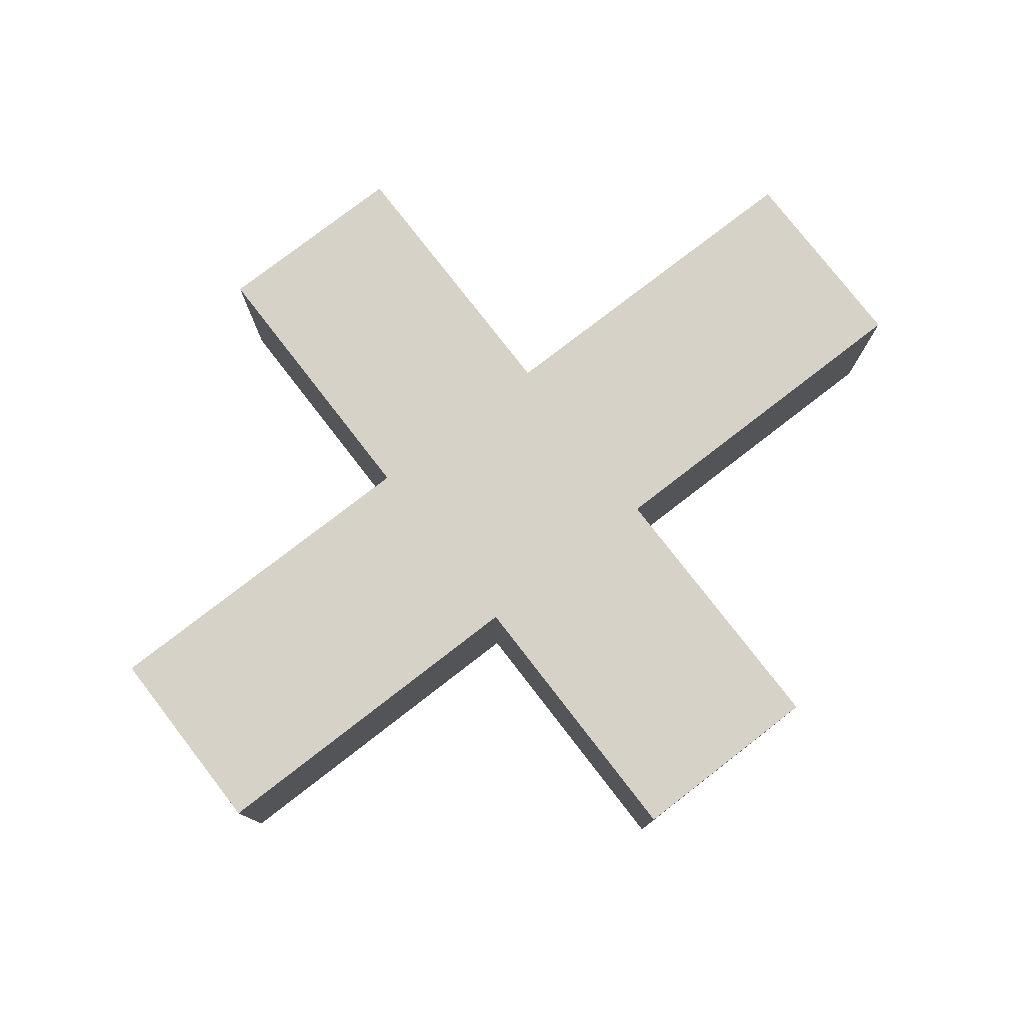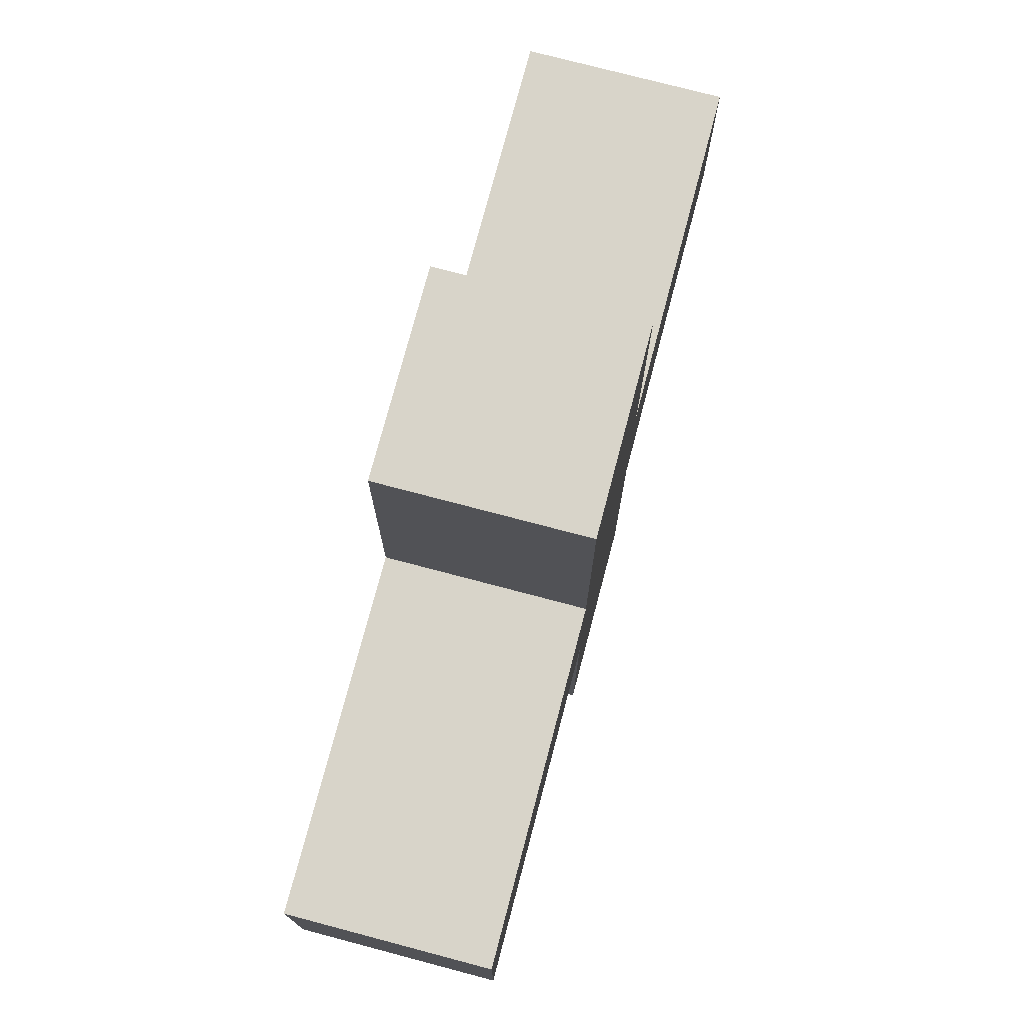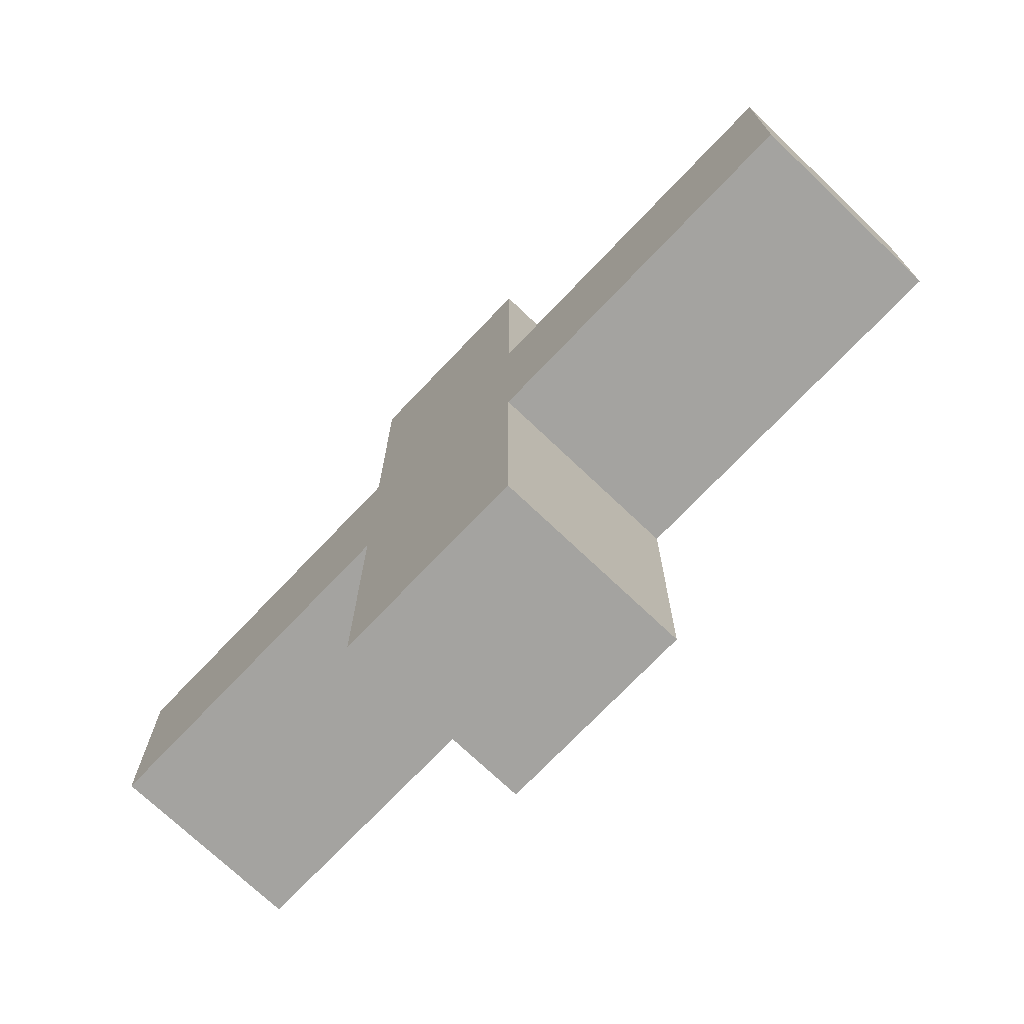
<metadata>
{"format":"obj","ext":"obj","renderer":"f3d","projection":"perspective","resolution":1024,"background":"white","views":[{"elev":77.9,"azim":142.3,"up":"+Z"},{"elev":75.5,"azim":104.8,"up":"+Y"},{"elev":-72.8,"azim":-133.6,"up":"+Y"}]}
</metadata>
<code>
o object_1
v -164.7 71.25 0
v -164.7 86.25 0
v -149.7 71.25 0
v -149.7 86.25 0
v -149.7 71.25 0
v -149.7 86.25 0
v -149.7 71.25 -105
v -149.7 86.25 -105
v -149.7 71.25 -105
v -149.7 86.25 -105
v -164.7 71.25 -105
v -164.7 86.25 -105
v -164.7 71.25 -105
v -164.7 86.25 -105
v -164.7 71.25 0
v -164.7 86.25 0
v -164.7 71.25 0
v -149.7 71.25 0
v -164.7 71.25 -105
v -149.7 71.25 -105
v -164.7 86.25 0
v -164.7 86.25 -105
v -149.7 86.25 0
v -149.7 86.25 -105
f 2 1 3 4
f 6 5 7 8
f 10 9 11 12
f 14 13 15 16
f 18 17 19 20
f 22 21 23 24
o object_2
v -176.8 52.5 -63.58
v -176.8 105 -63.58
v -157.2 52.5 -67.5
v -157.2 105 -67.5
v -157.2 52.5 -67.5
v -157.2 105 -67.5
v -158 52.5 -71.42
v -158 105 -71.42
v -158 52.5 -71.42
v -158 105 -71.42
v -177.6 52.5 -67.5
v -177.6 105 -67.5
v -177.6 52.5 -67.5
v -177.6 105 -67.5
v -176.8 52.5 -63.58
v -176.8 105 -63.58
v -176.8 52.5 -63.58
v -157.2 52.5 -67.5
v -177.6 52.5 -67.5
v -158 52.5 -71.42
v -176.8 105 -63.58
v -177.6 105 -67.5
v -157.2 105 -67.5
v -158 105 -71.42
f 26 25 27 28
f 30 29 31 32
f 34 33 35 36
f 38 37 39 40
f 42 41 43 44
f 46 45 47 48
o object_3
v -157.2 52.5 -37.5
v -157.2 105 -37.5
v -137.6 52.5 -33.58
v -137.6 105 -33.58
v -137.6 52.5 -33.58
v -137.6 105 -33.58
v -136.8 52.5 -37.5
v -136.8 105 -37.5
v -136.8 52.5 -37.5
v -136.8 105 -37.5
v -156.4 52.5 -41.42
v -156.4 105 -41.42
v -156.4 52.5 -41.42
v -156.4 105 -41.42
v -157.2 52.5 -37.5
v -157.2 105 -37.5
v -157.2 52.5 -37.5
v -137.6 52.5 -33.58
v -156.4 52.5 -41.42
v -136.8 52.5 -37.5
v -157.2 105 -37.5
v -156.4 105 -41.42
v -137.6 105 -33.58
v -136.8 105 -37.5
f 50 49 51 52
f 54 53 55 56
f 58 57 59 60
f 62 61 63 64
f 66 65 67 68
f 70 69 71 72
o object_4
v -90 0 -37.5
v -90 52.5 -37.5
v -37.5 0 -37.5
v -37.5 52.5 -37.5
v -37.5 0 -37.5
v -37.5 52.5 -37.5
v -37.5 0 -67.5
v -37.5 52.5 -67.5
v -37.5 0 -67.5
v -37.5 52.5 -67.5
v -90 0 -67.5
v -90 52.5 -67.5
v -90 0 -37.5
v -37.5 0 -37.5
v -90 0 -67.5
v -37.5 0 -67.5
v -75 0 0
v -275 0 0
v -75 0 -105
v -275 0 -105
v -90 0 -37.5
v -90 0 -67.5
v -75 0 -22.5
v -90 0 -22.5
v -90 0 -82.5
v -75 0 -82.5
v -75 0 -82.5
v -75 0 -105
v -75 105 -82.5
v -75 105 -105
v -75 0 -105
v -275 0 -105
v -75 105 -105
v -275 105 -105
v -149.7 86.25 -105
v -149.7 71.25 -105
v -164.7 71.25 -105
v -164.7 86.25 -105
v -275 0 -105
v -275 0 0
v -275 105 -105
v -275 105 0
v -275 0 0
v -75 0 0
v -275 105 0
v -75 105 0
v -164.7 71.25 0
v -149.7 71.25 0
v -149.7 86.25 0
v -164.7 86.25 0
v -75 0 -22.5
v -75 105 -22.5
v -90 0 -22.5
v -90 105 -22.5
v -90 0 -22.5
v -90 105 -22.5
v -90 0 -37.5
v -90 105 -37.5
v -90 52.5 -37.5
v -90 0 -82.5
v -90 105 -82.5
v -75 0 -82.5
v -75 105 -82.5
v -75 0 0
v -75 0 -22.5
v -75 105 0
v -75 105 -22.5
v -90 0 -67.5
v -90 105 -67.5
v -90 0 -82.5
v -90 105 -82.5
v -90 52.5 -67.5
v -226.5 105 -37.5
v -226.5 105 -67.5
v -226.5 52.5 -37.5
v -226.5 52.5 -67.5
v -226.5 105 -67.5
v -177.6 105 -67.5
v -226.5 52.5 -67.5
v -177.6 52.5 -67.5
v -37.5 52.5 -37.5
v -37.5 52.5 -67.5
v -226.5 52.5 -37.5
v -226.5 52.5 -67.5
v -177.6 52.5 -67.5
v -136.8 52.5 -37.5
v -156.4 52.5 -41.42
v -157.2 52.5 -37.5
v -136.8 52.5 -37.5
v -176.8 52.5 -63.58
v -157.2 52.5 -67.5
v -90 52.5 -67.5
v -90 52.5 -37.5
v -157.2 105 -37.5
v -226.5 105 -37.5
v -157.2 52.5 -37.5
v -226.5 52.5 -37.5
v -157.2 71.25 -37.5
v -164.7 86.25 -37.5
v -164.7 71.25 -37.5
v -157.2 86.25 -37.5
v -157.2 105 -67.5
v -90 105 -67.5
v -157.2 52.5 -67.5
v -157.2 71.25 -67.5
v -149.7 86.25 -67.5
v -149.7 71.25 -67.5
v -157.2 86.25 -67.5
v -90 52.5 -67.5
v -136.8 105 -37.5
v -90 52.5 -37.5
v -136.8 52.5 -37.5
v -90 105 -37.5
v -149.7 71.25 0
v -149.7 86.25 0
v -149.7 71.25 -36
v -149.7 86.25 -36
v -164.7 71.25 -105
v -164.7 86.25 -105
v -164.7 86.25 -70.08
v -164.7 71.25 -70.08
v -149.7 71.25 -67.5
v -164.7 71.25 -105
v -149.7 71.25 -105
v -157.2 71.25 -67.5
v -164.7 71.25 -70.08
v -158 71.25 -71.42
v -164.7 86.25 -105
v -149.7 86.25 -67.5
v -149.7 86.25 -105
v -157.2 86.25 -67.5
v -164.7 86.25 -70.08
v -158 86.25 -71.42
v -149.7 71.25 -67.5
v -149.7 86.25 -67.5
v -149.7 71.25 -105
v -149.7 86.25 -105
v -164.7 71.25 -37.5
v -164.7 86.25 -37.5
v -164.7 71.25 0
v -164.7 86.25 0
v -164.7 71.25 0
v -149.7 71.25 0
v -164.7 71.25 -37.5
v -157.2 71.25 -37.5
v -149.7 71.25 -36
v -164.7 86.25 0
v -164.7 86.25 -37.5
v -149.7 86.25 0
v -157.2 86.25 -37.5
v -149.7 86.25 -36
v -137.6 52.5 -33.58
v -137.6 105 -33.58
v -136.8 52.5 -37.5
v -136.8 105 -37.5
v -157.2 52.5 -37.5
v -137.6 52.5 -33.58
v -156.4 52.5 -41.42
v -136.8 52.5 -37.5
v -136.8 52.5 -37.5
v -157.2 52.5 -37.5
v -157.2 105 -37.5
v -137.6 52.5 -33.58
v -137.6 105 -33.58
v -157.2 71.25 -37.5
v -157.2 86.25 -37.5
v -149.7 86.25 -36
v -149.7 71.25 -36
v -176.8 52.5 -63.58
v -157.2 52.5 -67.5
v -177.6 52.5 -67.5
v -158 52.5 -71.42
v -75 105 0
v -275 105 0
v -75 105 -105
v -275 105 -105
v -75 105 -22.5
v -90 105 -22.5
v -90 105 -37.5
v -90 105 -82.5
v -75 105 -82.5
v -90 105 -67.5
v -136.8 105 -37.5
v -226.5 105 -37.5
v -226.5 105 -67.5
v -177.6 105 -67.5
v -157.2 105 -37.5
v -157.2 105 -67.5
v -137.6 105 -33.58
v -158 105 -71.42
v -157.2 86.25 -67.5
v -157.2 105 -67.5
v -158 105 -71.42
v -158 86.25 -71.42
v -157.2 52.5 -67.5
v -157.2 71.25 -67.5
v -158 52.5 -71.42
v -158 71.25 -71.42
v -158 52.5 -71.42
v -158 105 -71.42
v -177.6 52.5 -67.5
v -177.6 105 -67.5
v -158 71.25 -71.42
v -164.7 86.25 -70.08
v -164.7 71.25 -70.08
v -158 86.25 -71.42
f 74 73 75 76
f 78 77 79 80
f 82 81 83 84
f 86 85 87 88
f 96 95 89
f 93 96 90
f 89 90 96
f 94 93 90
f 97 91 98
f 92 97 94
f 91 97 92
f 90 92 94
f 100 102 101 99
f 109 108 103
f 105 103 108
f 106 109 104
f 103 104 109
f 110 105 107
f 108 107 105
f 109 106 110
f 105 110 106
f 112 114 113 111
f 116 119 115
f 117 115 119
f 118 120 116
f 119 116 120
f 118 117 122
f 119 122 117
f 120 118 121
f 122 121 118
f 124 123 125 126
f 131 128 127
f 127 129 131
f 128 131 130
f 133 132 134 135
f 137 139 138 136
f 142 144 140
f 141 144 143
f 142 143 144
f 146 145 147 148
f 150 149 151 152
f 153 154 164 165
f 158 161 165
f 165 164 159
f 158 165 159
f 155 160 159
f 162 155 159
f 162 164 163
f 162 157 156
f 156 155 162
f 159 164 162
f 171 166 173
f 169 167 171
f 166 171 167
f 172 170 168
f 171 172 169
f 168 169 172
f 178 174 180
f 181 175 178 179
f 174 178 175
f 179 177 176
f 176 181 179
f 182 185 183 184
f 187 189 188 186
f 191 192 193 190
f 199 197 194
f 196 195 199
f 198 199 195
f 194 196 199
f 200 205 204
f 202 205 200
f 205 202 201
f 203 205 201
f 207 209 208 206
f 211 213 212 210
f 217 214 215
f 218 217 215
f 216 214 217
f 222 219 220
f 223 221 222
f 219 222 221
f 224 225 227 226
f 232 230 228 229
f 231 230 232
f 240 233 237
f 239 238 234
f 239 235 240
f 233 240 235
f 234 236 239
f 235 239 236
f 242 244 243 241
f 250 245 249
f 261 250 251
f 261 245 250
f 259 246 261
f 245 261 246
f 246 259 256
f 255 261 251
f 257 246 256
f 262 252 247
f 253 247 252
f 262 254 252
f 257 258 248
f 262 248 258
f 247 248 262
f 246 257 248
f 262 260 254
f 264 265 266 263
f 268 270 269 267
f 277 271 275
f 276 278 272
f 276 273 277
f 271 277 273
f 272 274 276
f 273 276 274
o object_5
v -37.5 105 -37.5
v -37.5 105 -67.5
v -226.5 105 -37.5
v -226.5 105 -67.5
v -136.8 105 -37.5
v -177.6 105 -67.5
v -136.8 105 -37.5
v -156.4 105 -41.42
v -157.2 105 -37.5
v -176.8 105 -63.58
v -157.2 105 -67.5
v -37.5 105 -37.5
v -136.8 105 -37.5
v -37.5 52.5 -37.5
v -136.8 52.5 -37.5
v -226.5 105 -37.5
v -226.5 105 -67.5
v -226.5 52.5 -37.5
v -226.5 52.5 -67.5
v -226.5 105 -67.5
v -177.6 105 -67.5
v -226.5 52.5 -67.5
v -177.6 52.5 -67.5
v -37.5 52.5 -37.5
v -37.5 52.5 -67.5
v -226.5 52.5 -37.5
v -226.5 52.5 -67.5
v -136.8 52.5 -37.5
v -177.6 52.5 -67.5
v -136.8 52.5 -37.5
v -156.4 52.5 -41.42
v -157.2 52.5 -37.5
v -176.8 52.5 -63.58
v -157.2 52.5 -67.5
v -37.5 0 -37.5
v -37.5 105 -37.5
v 15 0 -37.5
v 15 105 -37.5
v -37.5 52.5 -37.5
v 15 0 -67.5
v 15 105 -67.5
v -37.5 0 -67.5
v -37.5 105 -67.5
v -37.5 52.5 -67.5
v -37.5 0 -37.5
v 15 0 -37.5
v -37.5 0 -67.5
v 15 0 -67.5
v -37.5 105 -37.5
v -37.5 105 -67.5
v 15 105 -37.5
v 15 105 -67.5
v -37.5 0 -67.5
v -37.5 52.5 -67.5
v -37.5 0 -37.5
v -37.5 52.5 -37.5
v -136.8 52.5 -37.5
v -136.8 105 -37.5
v -156.4 52.5 -41.42
v -156.4 105 -41.42
v -156.4 71.25 -41.42
v -149.7 71.25 -40.08
v -149.7 86.25 -40.08
v -156.4 86.25 -41.42
v -156.4 86.25 -41.42
v -156.4 105 -41.42
v -157.2 86.25 -37.5
v -157.2 105 -37.5
v -157.2 105 -37.5
v -226.5 105 -37.5
v -157.2 52.5 -37.5
v -226.5 52.5 -37.5
v -157.2 71.25 -37.5
v -164.7 86.25 -37.5
v -164.7 71.25 -37.5
v -157.2 86.25 -37.5
v -136.8 52.5 -37.5
v -136.8 105 -37.5
v -136.8 52.5 -37.5
v -136.8 105 -37.5
v -176.8 52.5 -63.58
v -176.8 105 -63.58
v -157.2 52.5 -67.5
v -157.2 105 -67.5
v -157.2 71.25 -67.5
v -164.7 71.25 -66
v -164.7 86.25 -66
v -157.2 86.25 -67.5
v -177.6 52.5 -67.5
v -177.6 105 -67.5
v -176.8 52.5 -63.58
v -176.8 105 -63.58
v -157.2 105 -67.5
v -37.5 105 -67.5
v -157.2 52.5 -67.5
v -37.5 52.5 -67.5
v -157.2 71.25 -67.5
v -149.7 86.25 -67.5
v -149.7 71.25 -67.5
v -157.2 86.25 -67.5
v -156.4 52.5 -41.42
v -157.2 52.5 -37.5
v -157.2 71.25 -37.5
v -156.4 71.25 -41.42
v -149.7 71.25 -40.08
v -149.7 71.25 -67.5
v -149.7 86.25 -67.5
v -149.7 86.25 -40.08
v -164.7 71.25 -66
v -164.7 86.25 -66
v -164.7 71.25 -37.5
v -164.7 86.25 -37.5
v -164.7 71.25 -37.5
v -149.7 71.25 -67.5
v -149.7 71.25 -40.08
v -156.4 71.25 -41.42
v -157.2 71.25 -37.5
v -164.7 71.25 -66
v -157.2 71.25 -67.5
v -149.7 86.25 -67.5
v -156.4 86.25 -41.42
v -149.7 86.25 -40.08
v -157.2 86.25 -37.5
v -164.7 86.25 -37.5
v -157.2 86.25 -67.5
v -164.7 86.25 -66
v 0 0 0
v 200 0 0
v 0 0 -105
v 200 0 -105
v 15 0 -37.5
v 15 0 -67.5
v 0 0 -22.5
v 15 0 -22.5
v 15 0 -82.5
v 0 0 -82.5
v 0 0 -82.5
v 0 0 -105
v 0 105 -82.5
v 0 105 -105
v 0 0 -105
v 200 0 -105
v 0 105 -105
v 200 105 -105
v 200 0 -105
v 200 0 0
v 200 105 -105
v 200 105 0
v 200 0 0
v 0 0 0
v 200 105 0
v 0 105 0
v 0 105 0
v 200 105 0
v 0 105 -105
v 200 105 -105
v 15 105 -37.5
v 15 105 -67.5
v 0 105 -22.5
v 15 105 -22.5
v 15 105 -82.5
v 0 105 -82.5
v 0 0 -22.5
v 0 105 -22.5
v 15 0 -22.5
v 15 105 -22.5
v 15 0 -22.5
v 15 105 -22.5
v 15 0 -37.5
v 15 105 -37.5
v 15 0 -82.5
v 15 105 -82.5
v 0 0 -82.5
v 0 105 -82.5
v 0 0 0
v 0 0 -22.5
v 0 105 0
v 0 105 -22.5
v 15 0 -67.5
v 15 105 -67.5
v 15 0 -82.5
v 15 105 -82.5
f 285 283 279
f 280 286 279
f 285 279 286
f 288 286 280
f 286 288 281
f 282 281 288
f 280 289 288
f 288 284 282
f 281 287 286
f 291 293 292 290
f 295 297 296 294
f 299 301 300 298
f 308 302 306
f 303 302 309
f 308 309 302
f 311 303 309
f 309 304 311
f 305 311 304
f 303 311 312
f 311 305 307
f 304 309 310
f 315 317 313
f 314 317 316
f 315 316 317
f 322 319 318
f 318 320 322
f 319 322 321
f 324 323 325 326
f 328 327 329 330
f 332 331 333 334
f 336 340 335
f 337 335 340
f 338 341 336
f 340 336 341
f 340 339 337
f 341 338 342
f 344 346 345 343
f 352 354 347
f 350 352 348
f 347 348 352
f 353 349 351
f 352 350 353
f 349 353 350
f 356 358 357 355
f 365 364 359
f 361 359 364
f 362 365 360
f 359 360 365
f 364 363 361
f 365 362 366
f 368 370 369 367
f 376 378 371
f 374 377 376 372
f 371 372 376
f 377 373 375
f 373 377 374
f 382 381 380 379
f 386 385 384 383
f 388 390 389 387
f 391 395 394
f 394 397 396
f 393 392 394
f 397 394 392
f 391 394 396
f 403 399 404
f 402 404 399
f 403 398 399
f 400 399 398
f 402 399 401
f 412 405 411
f 409 406 412
f 405 412 406
f 410 406 409
f 413 414 407
f 408 410 413
f 407 408 413
f 406 410 408
f 416 415 417 418
f 420 419 421 422
f 424 423 425 426
f 428 427 429 430
f 438 437 431
f 435 438 432
f 431 432 438
f 436 435 432
f 439 433 440
f 434 439 436
f 433 439 434
f 432 434 436
f 442 444 443 441
f 446 448 447 445
f 450 452 451 449
f 454 453 455 456
f 458 460 459 457
o object_6
v 15 -147.5 -105
v 15 252.5 -105
v -90 -147.5 -105
v -90 252.5 -105
v 15 0 -105
v -90 0 -105
v 0 0 -105
v 0 105 -105
v 15 105 -105
v -75 0 -105
v -75 105 -105
v -90 105 -105
v -90 -147.5 0
v 15 -147.5 0
v -90 -147.5 -105
v 15 -147.5 -105
v -90 252.5 0
v -90 252.5 -105
v 15 252.5 0
v 15 252.5 -105
v -37.5 105 -37.5
v -37.5 105 -67.5
v -90 105 -37.5
v -90 105 -67.5
v -37.5 105 -37.5
v -90 105 -37.5
v -37.5 52.5 -37.5
v -90 52.5 -37.5
v -37.5 0 -37.5
v -37.5 105 -37.5
v 15 0 -37.5
v 15 105 -37.5
v -37.5 52.5 -37.5
v 15 0 -67.5
v 15 105 -67.5
v -37.5 0 -67.5
v -37.5 105 -67.5
v -37.5 52.5 -67.5
v -37.5 0 -37.5
v 15 0 -37.5
v -37.5 0 -67.5
v 15 0 -67.5
v -37.5 105 -37.5
v -37.5 105 -67.5
v 15 105 -37.5
v 15 105 -67.5
v -90 105 -67.5
v -37.5 105 -67.5
v -90 52.5 -67.5
v -37.5 52.5 -67.5
v 0 0 0
v 15 0 -22.5
v 0 0 -22.5
v 15 0 0
v 0 0 -82.5
v 0 0 -105
v 0 105 -82.5
v 0 105 -105
v 0 105 0
v 15 105 -22.5
v 0 105 -22.5
v 15 105 0
v 0 0 -22.5
v 0 105 -22.5
v 15 0 -22.5
v 15 105 -22.5
v 15 0 -82.5
v 15 105 -82.5
v 0 0 -82.5
v 0 105 -82.5
v 0 0 0
v 0 0 -22.5
v 0 105 0
v 0 105 -22.5
v 15 -147.5 0
v 15 252.5 0
v 15 -147.5 -105
v 15 252.5 -105
v 15 0 0
v 15 0 -105
v 15 0 -37.5
v 15 105 -37.5
v 15 105 -67.5
v 15 0 -67.5
v 15 0 -82.5
v 15 0 -22.5
v 15 105 -82.5
v 15 105 -105
v 15 105 0
v 15 105 -22.5
v 0 0 -82.5
v 0 0 -105
v 15 0 -105
v 15 0 -82.5
v 0 105 -82.5
v 0 105 -105
v 15 105 -105
v 15 105 -82.5
v -90 0 -37.5
v -90 52.5 -37.5
v -37.5 0 -37.5
v -37.5 52.5 -37.5
v -37.5 0 -67.5
v -37.5 52.5 -67.5
v -90 0 -67.5
v -90 52.5 -67.5
v -90 0 -37.5
v -37.5 0 -37.5
v -90 0 -67.5
v -37.5 0 -67.5
v -75 0 -82.5
v -75 0 -105
v -90 0 -82.5
v -90 0 -105
v -75 0 -82.5
v -75 0 -105
v -75 105 -82.5
v -75 105 -105
v -75 0 -22.5
v -75 105 -22.5
v -90 0 -22.5
v -90 105 -22.5
v -90 0 -82.5
v -90 105 -82.5
v -75 0 -82.5
v -75 105 -82.5
v -75 0 0
v -75 0 -22.5
v -75 105 0
v -75 105 -22.5
v -75 105 0
v -90 105 -22.5
v -75 105 -22.5
v -90 105 0
v -90 -147.5 -105
v -90 252.5 -105
v -90 -147.5 0
v -90 252.5 0
v -90 0 0
v -90 0 -105
v -90 105 -67.5
v -90 105 -37.5
v -90 52.5 -37.5
v -90 52.5 -67.5
v -90 0 -37.5
v -90 0 -67.5
v -90 0 -82.5
v -90 0 -22.5
v -90 105 -22.5
v -90 105 -82.5
v -90 105 -105
v -90 105 0
v -90 -147.5 0
v -90 252.5 0
v 15 -147.5 0
v 15 252.5 0
v -90 0 0
v 15 0 0
v 0 0 0
v 0 105 0
v 15 105 0
v -75 0 0
v -75 105 0
v -90 105 0
v -75 0 0
v -90 0 -22.5
v -75 0 -22.5
v -90 0 0
v -75 105 -82.5
v -75 105 -105
v -90 105 -82.5
v -90 105 -105
f 465 461 467
f 461 463 470 467
f 462 469 468
f 464 462 468 471
f 468 467 470 471
f 466 470 463
f 464 471 472
f 474 473 475 476
f 478 477 479 480
f 482 481 483 484
f 486 485 487 488
f 491 489 493
f 490 492 493
f 491 493 492
f 498 494 495
f 494 498 496
f 495 497 498
f 500 502 501 499
f 504 506 505 503
f 508 507 509 510
f 514 512 513 511
f 516 518 517 515
f 522 519 521 520
f 524 523 525 526
f 528 527 529 530
f 532 534 533 531
f 546 539 535
f 535 541 546
f 541 535 544
f 541 542 550 546
f 550 536 549
f 536 550 542
f 543 536 542
f 543 544 545 547
f 537 545 544
f 545 537 540
f 537 544 535
f 538 543 547
f 547 548 538
f 536 543 538
f 554 553 552 551
f 558 555 556 557
f 560 562 561 559
f 564 566 565 563
f 568 570 569 567
f 573 571 572 574
f 576 575 577 578
f 580 582 581 579
f 584 586 585 583
f 588 587 589 590
f 594 592 593 591
f 607 600 595
f 595 606 607
f 595 597 605 606
f 606 604 607
f 610 596 611
f 601 610 604
f 596 610 601
f 610 607 604
f 598 596 601 602
f 608 603 605
f 597 608 605
f 608 597 599
f 609 602 603
f 598 609 612
f 608 609 603
f 602 609 598
f 617 613 622
f 619 622 613 615
f 614 624 623
f 623 620 616 614
f 623 622 619 620
f 618 619 615
f 616 620 621
f 628 625 627 626
f 631 632 630 629

</code>
